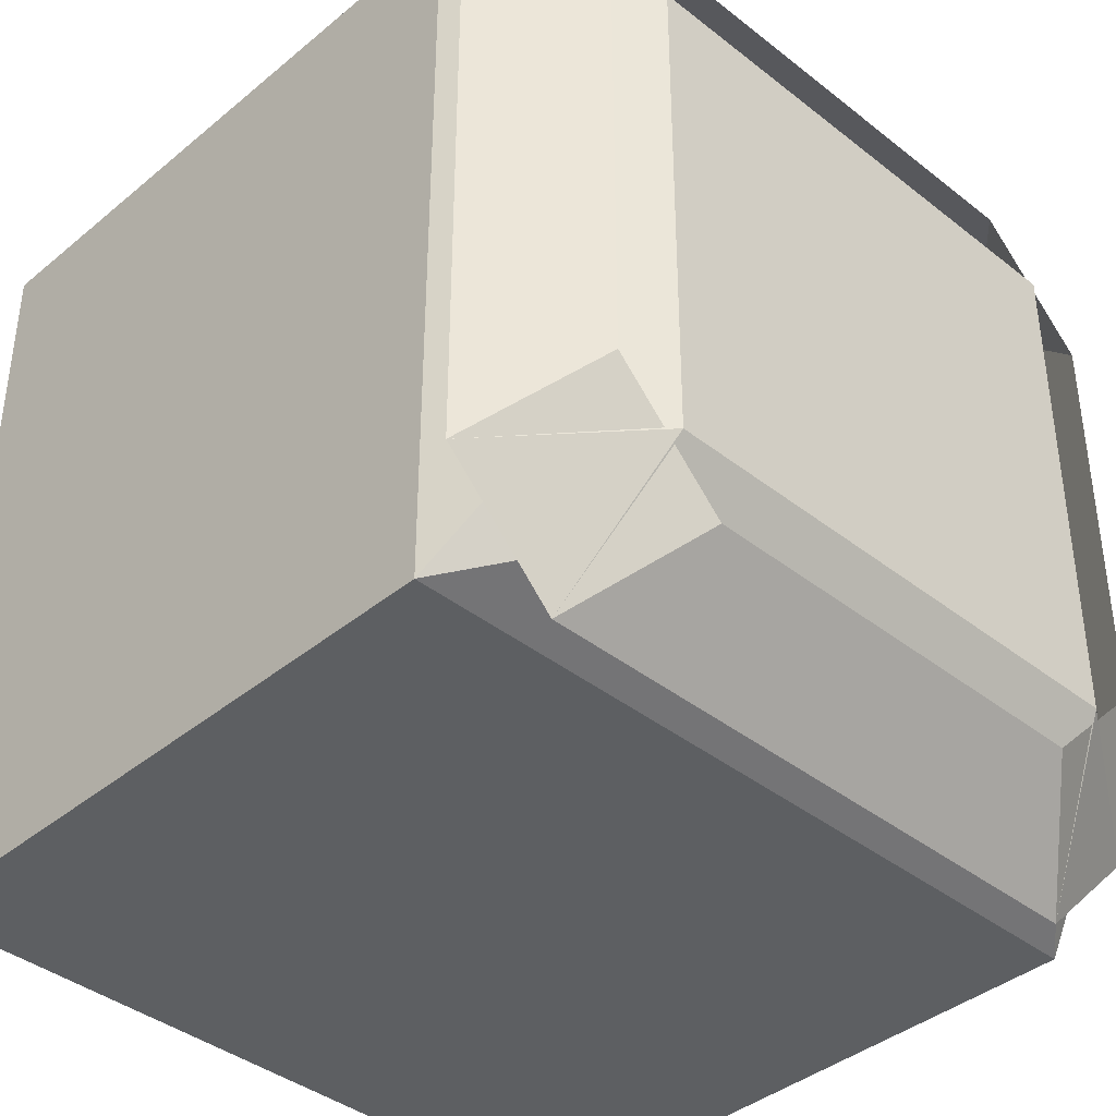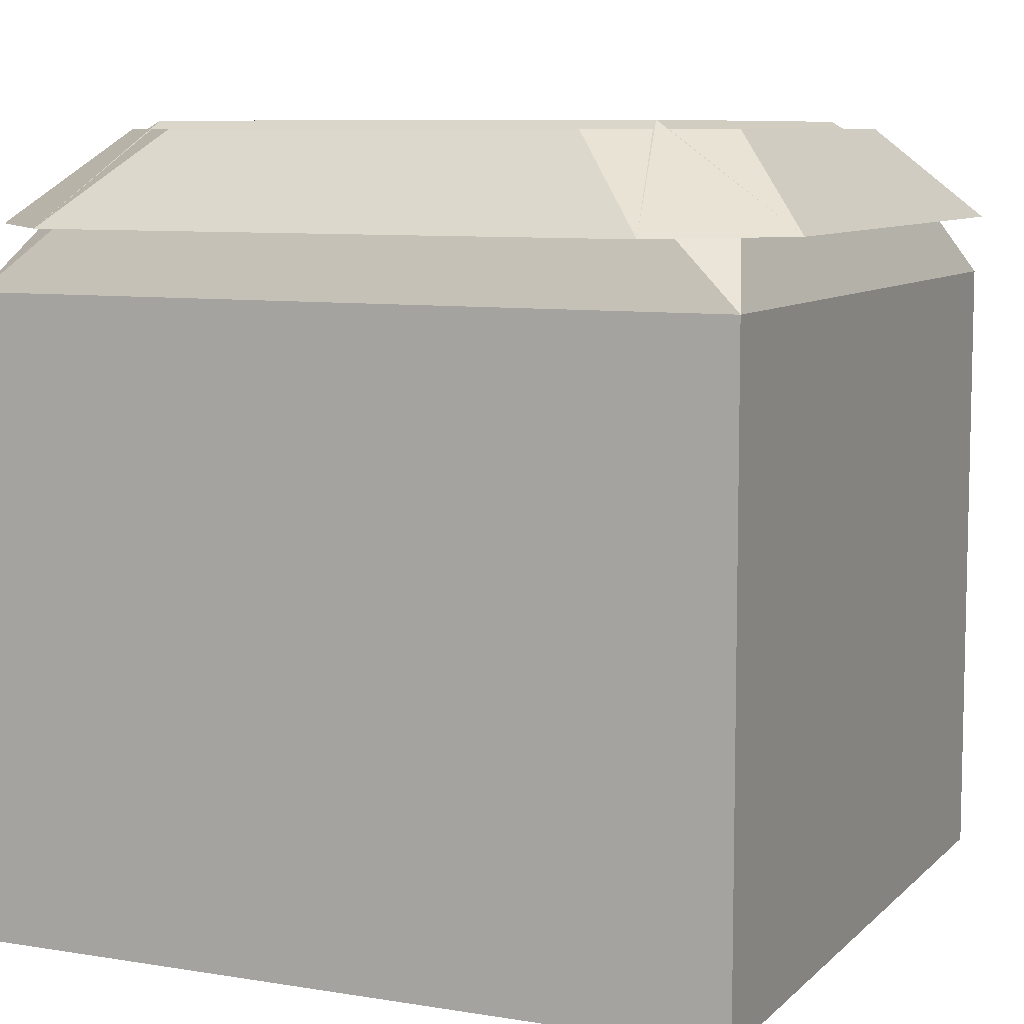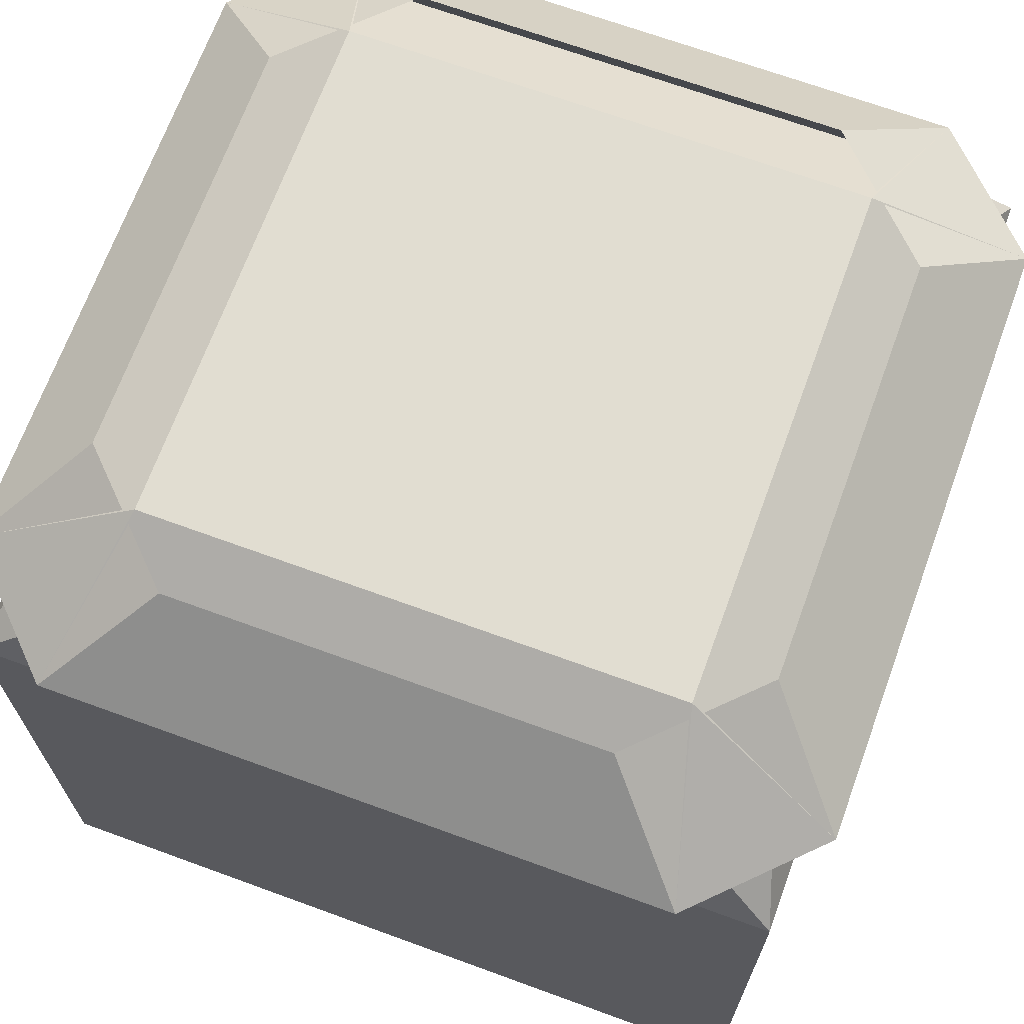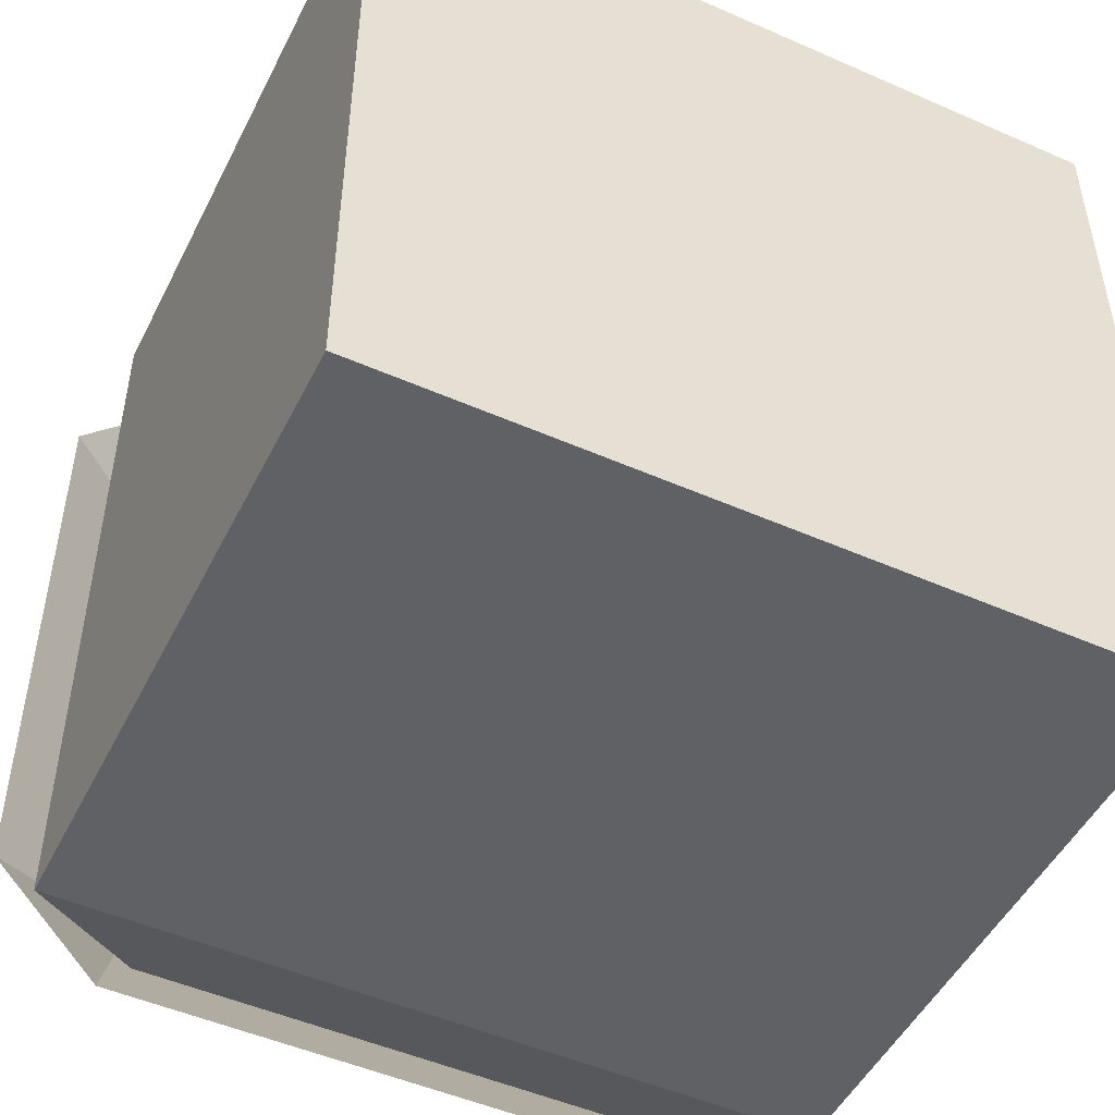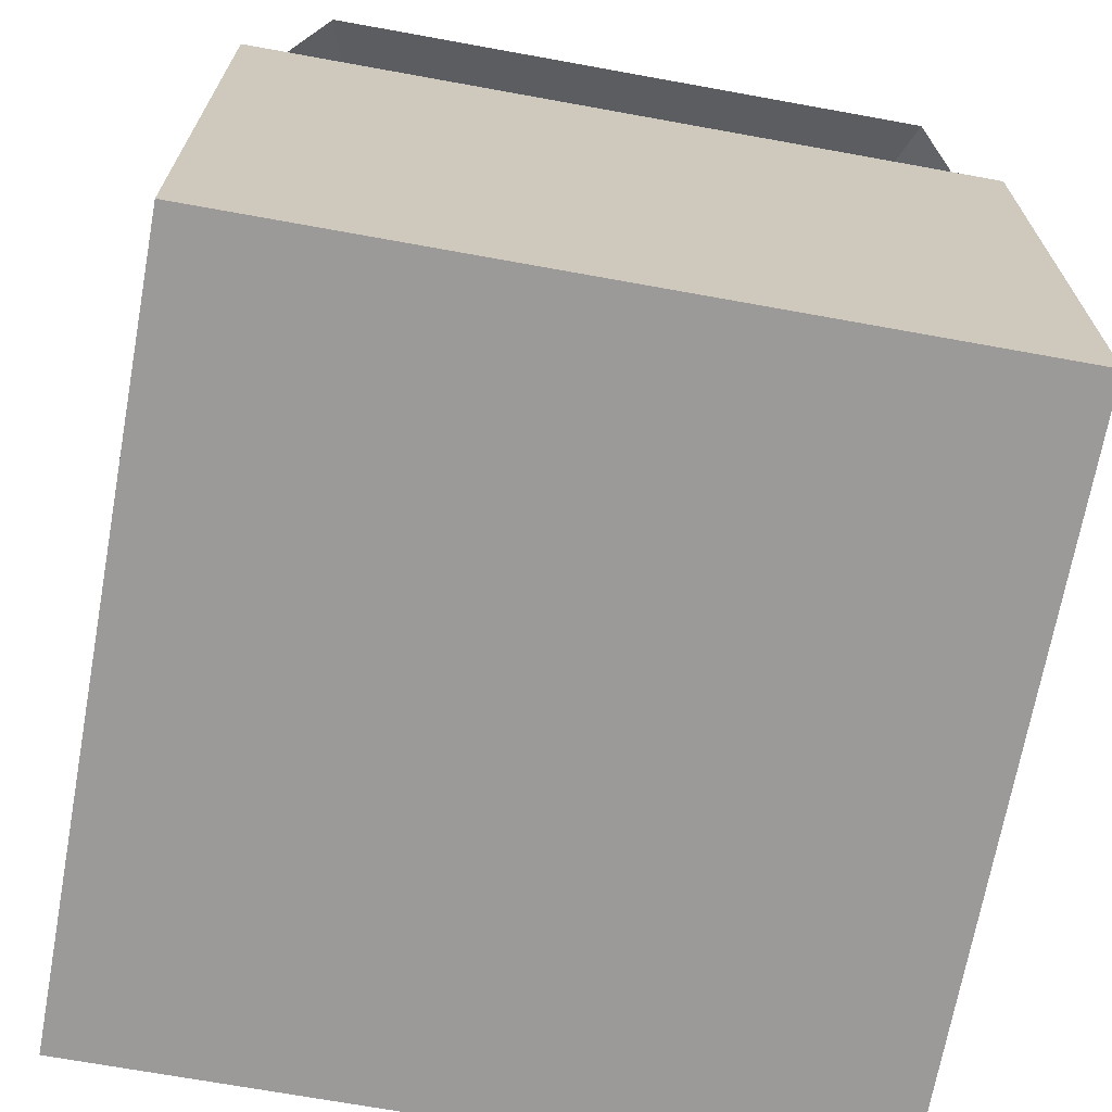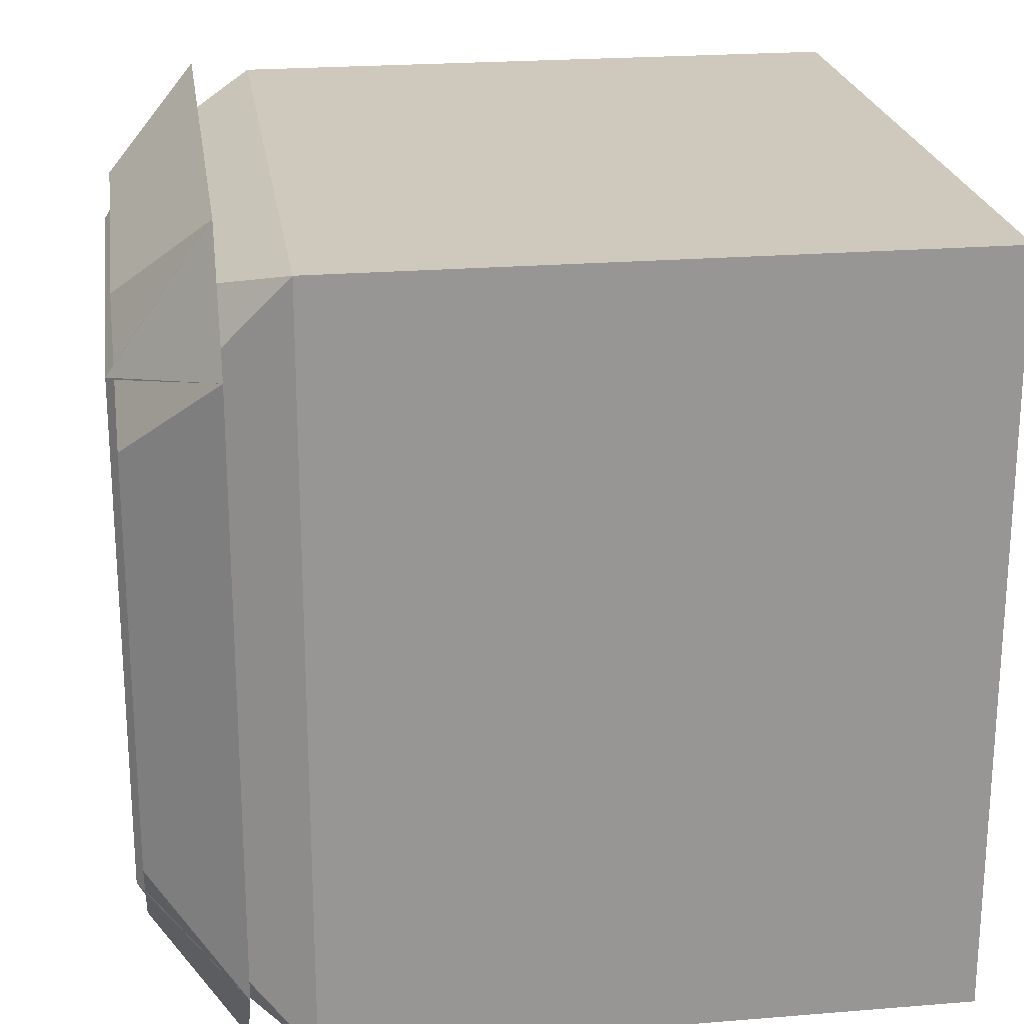
<metadata>
{"format":"obj","ext":"obj","renderer":"f3d","projection":"perspective","resolution":1024,"background":"white","views":[{"elev":-39.6,"azim":135.7,"up":"+Z"},{"elev":8.2,"azim":114.4,"up":"+Y"},{"elev":68.8,"azim":-69.9,"up":"+Y"},{"elev":-49.3,"azim":-26.0,"up":"+Z"},{"elev":-69.3,"azim":169.7,"up":"+Y"},{"elev":22.4,"azim":-98.1,"up":"+Z"}]}
</metadata>
<code>
o Cube
v 1 -1 -1
v 1 -1 1
v -1 -1 -1
v -1 -1 1
v 0.7848 0.8337 -1.073
v 0.6714 1.094 -0.6714
v 1.073 0.8337 -0.7848
v 0.5457 1.073 -0.8337
v 0.8337 1.073 -0.5457
v 1 0.6714 -1
v 1.073 0.8337 0.7848
v 0.6714 1.094 0.6714
v 0.7848 0.8337 1.073
v 0.8337 1.073 0.5457
v 0.5457 1.073 0.8337
v 1 0.6714 1
v -0.6714 1.094 -0.6714
v -0.7848 0.8337 -1.073
v -1.073 0.8337 -0.7848
v -0.5457 1.073 -0.8337
v -1 0.6714 -1
v -0.8337 1.073 -0.5457
v -0.6714 1.094 0.6714
v -1.073 0.8337 0.7848
v -0.7848 0.8337 1.073
v -0.8337 1.073 0.5457
v -1 0.6714 1
v -0.5457 1.073 0.8337
f 24 19 22 26
f 3 1 2 4
f 1 10 16 2
f 3 21 10 1
f 2 16 27 4
f 6 17 23 12
f 4 27 21 3
f 7 11 14 9
f 13 25 28 15
f 5 6 7
f 8 9 10
f 11 12 13
f 14 15 16
f 17 18 19
f 20 21 22
f 23 24 25
f 26 27 28
f 14 11 13 15
f 12 23 25 13
f 24 26 28 25
f 27 16 15 28
f 8 5 7 9
f 6 12 11 7
f 16 10 9 14
f 23 17 19 24
f 18 20 22 19
f 21 27 26 22
f 17 6 5 18
f 10 21 20 8
f 18 5 8 20

</code>
